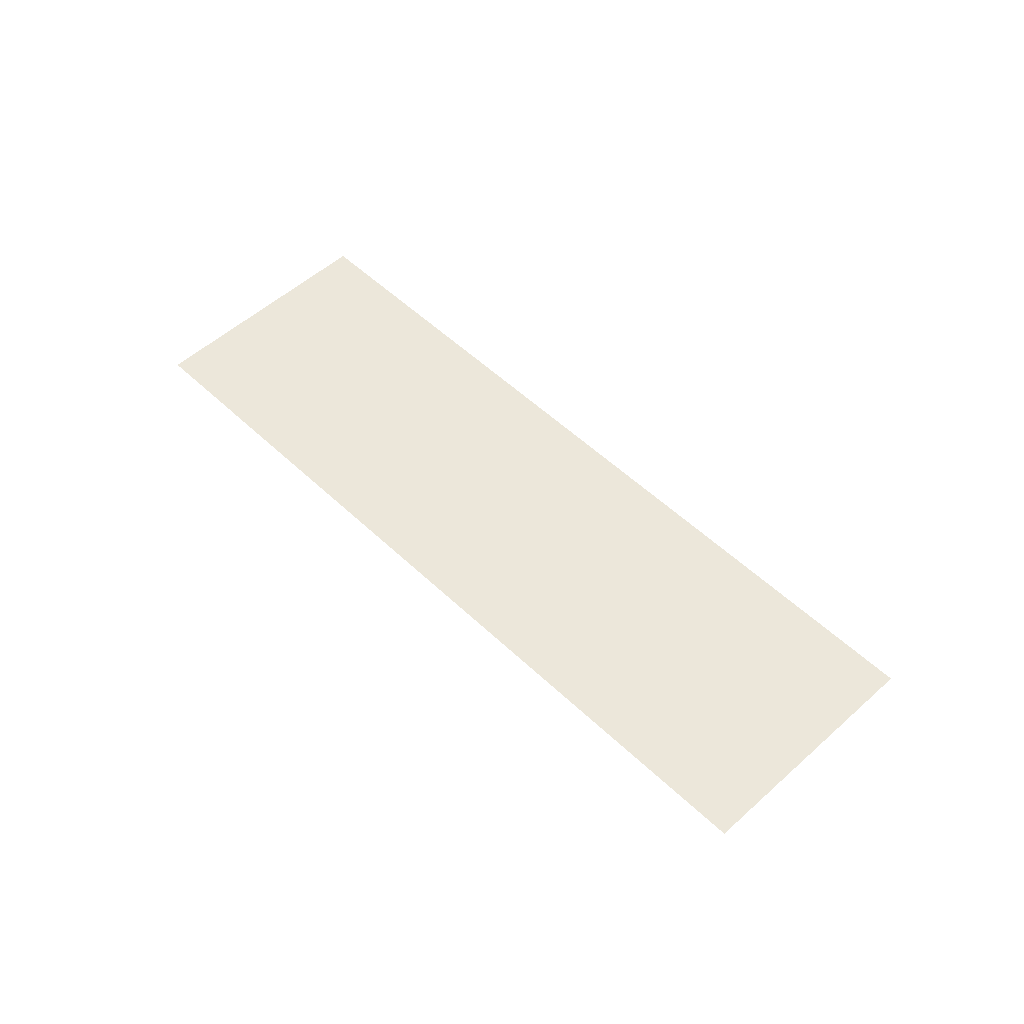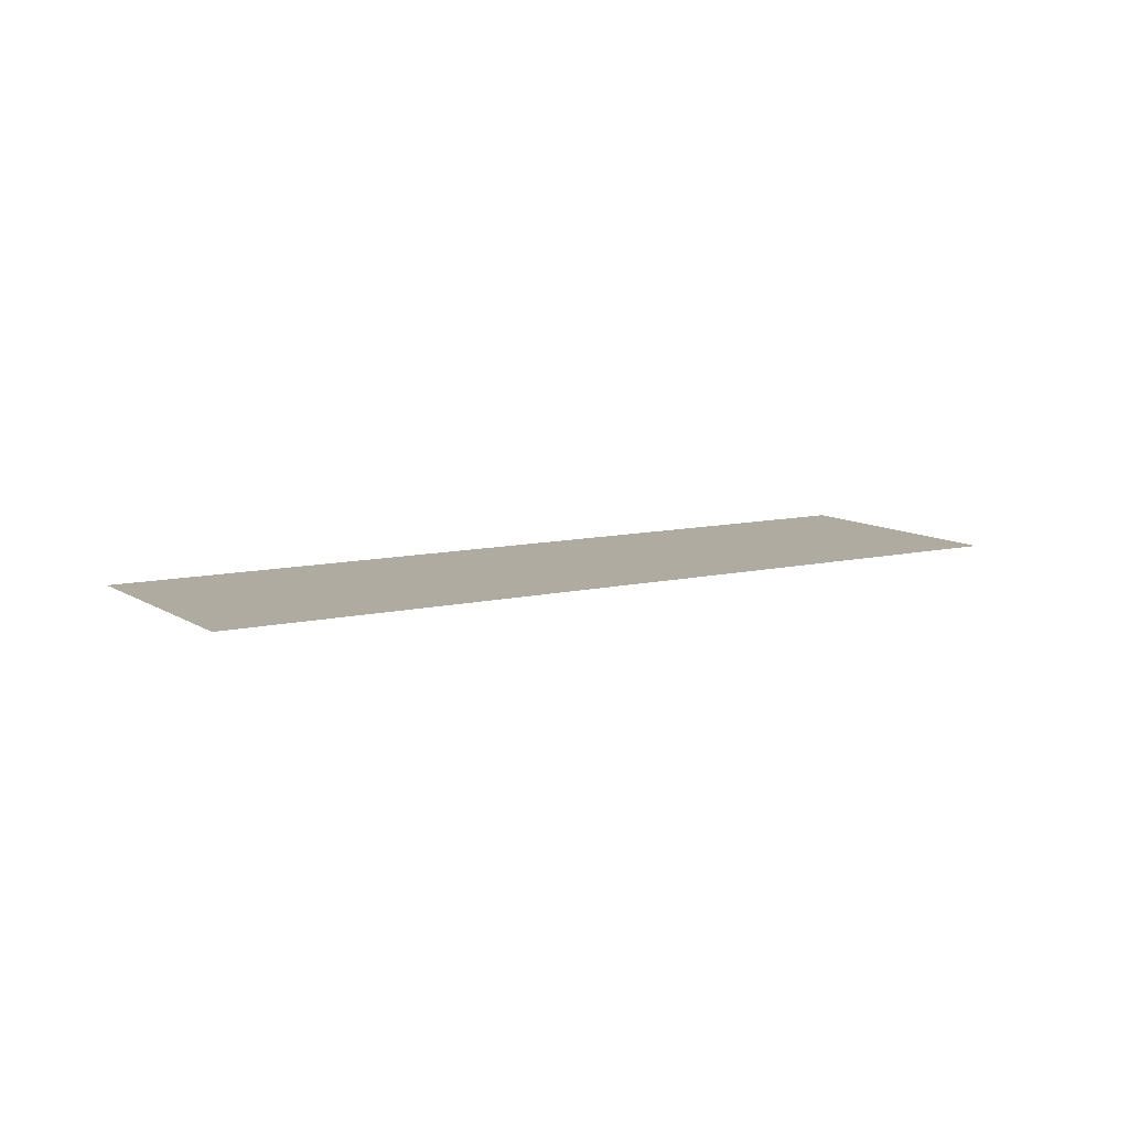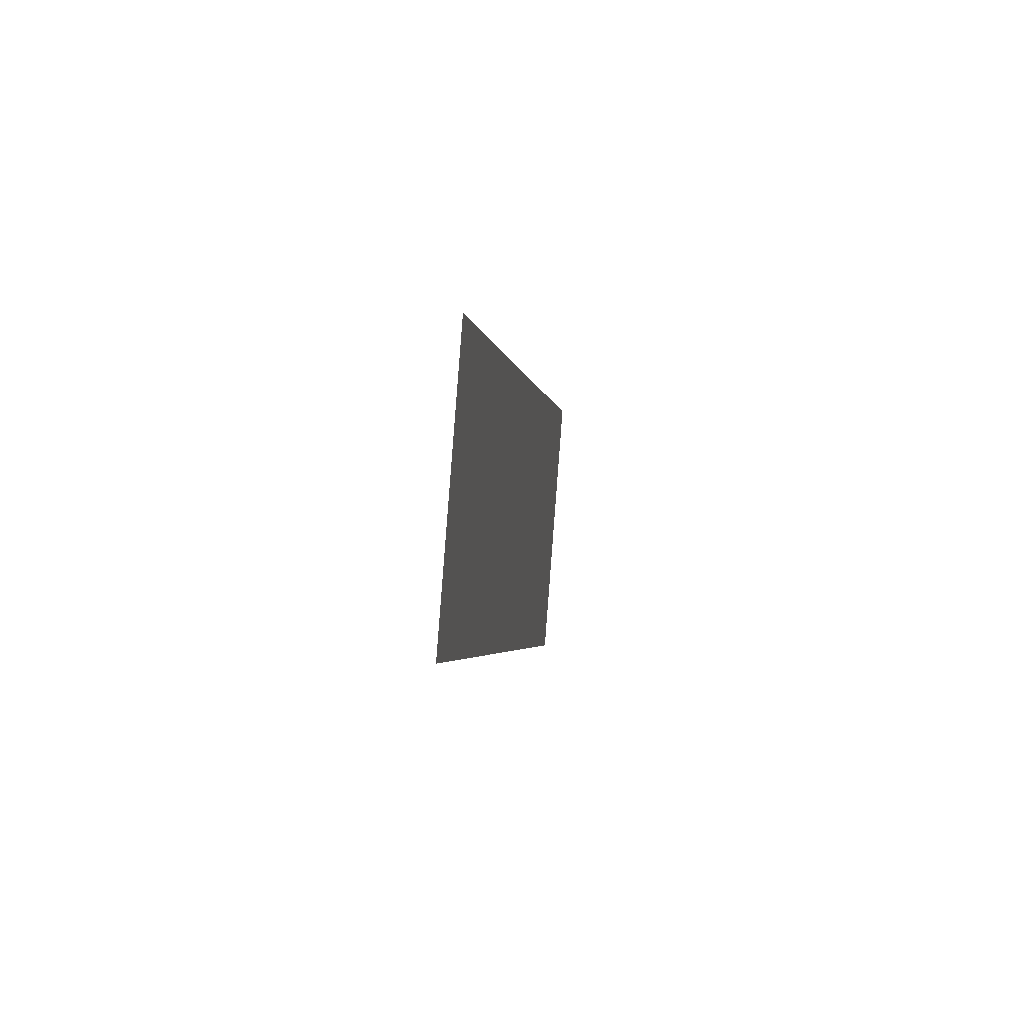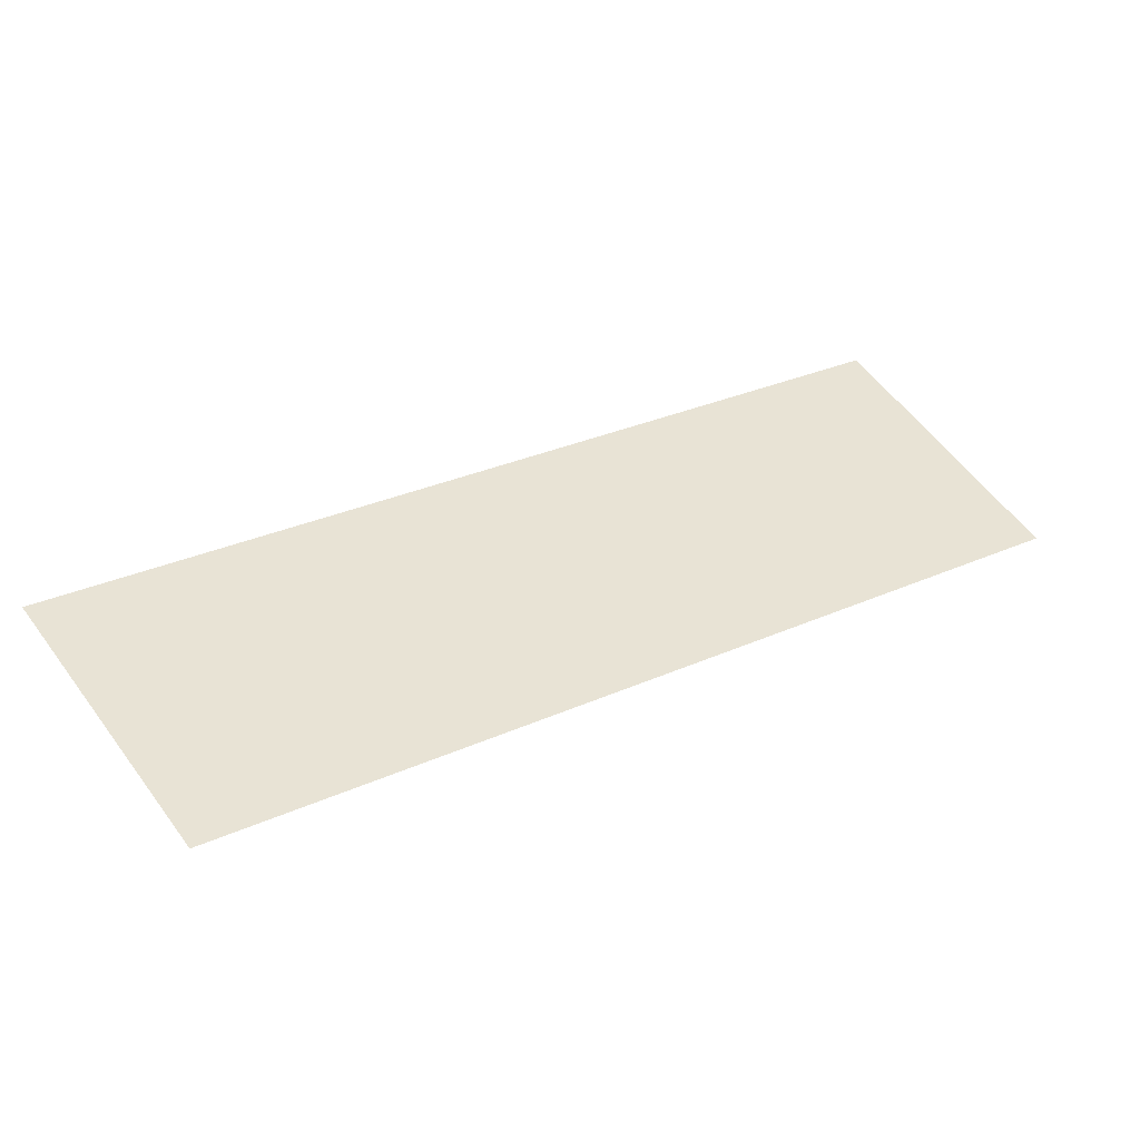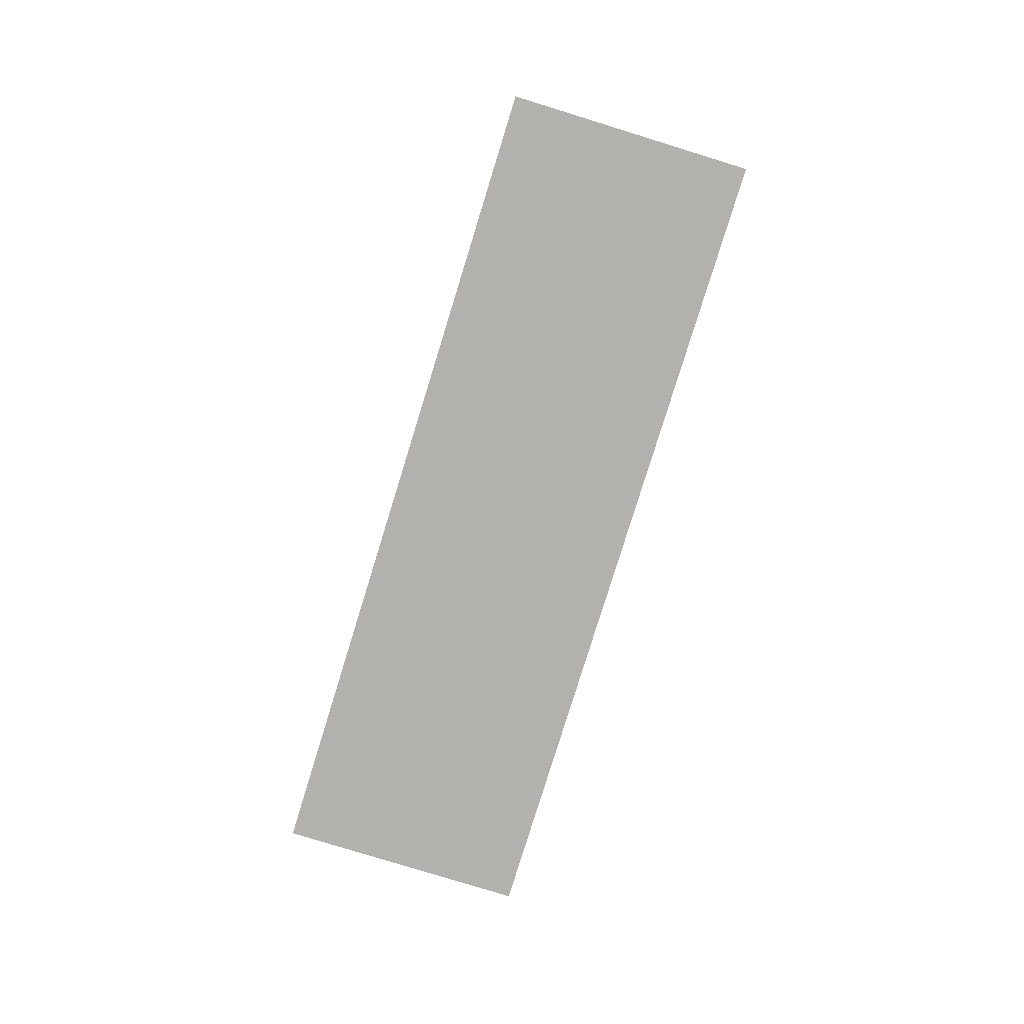
<metadata>
{"format":"obj","ext":"obj","renderer":"f3d","projection":"perspective","resolution":1024,"background":"white","views":[{"elev":52.3,"azim":10.3,"up":"+Z"},{"elev":9.8,"azim":112.9,"up":"+Z"},{"elev":33.3,"azim":-82.5,"up":"+Y"},{"elev":-46.8,"azim":166.8,"up":"+Y"},{"elev":-79.2,"azim":37.4,"up":"+Z"}]}
</metadata>
<code>
o Plane.007
v 3.378 -6.874 -0.02504
v 4.19 -5.733 -0.02504
v -0.4284 -4.165 -0.02504
v 0.3834 -3.024 -0.02504
f 2 3 1
f 2 4 3

</code>
